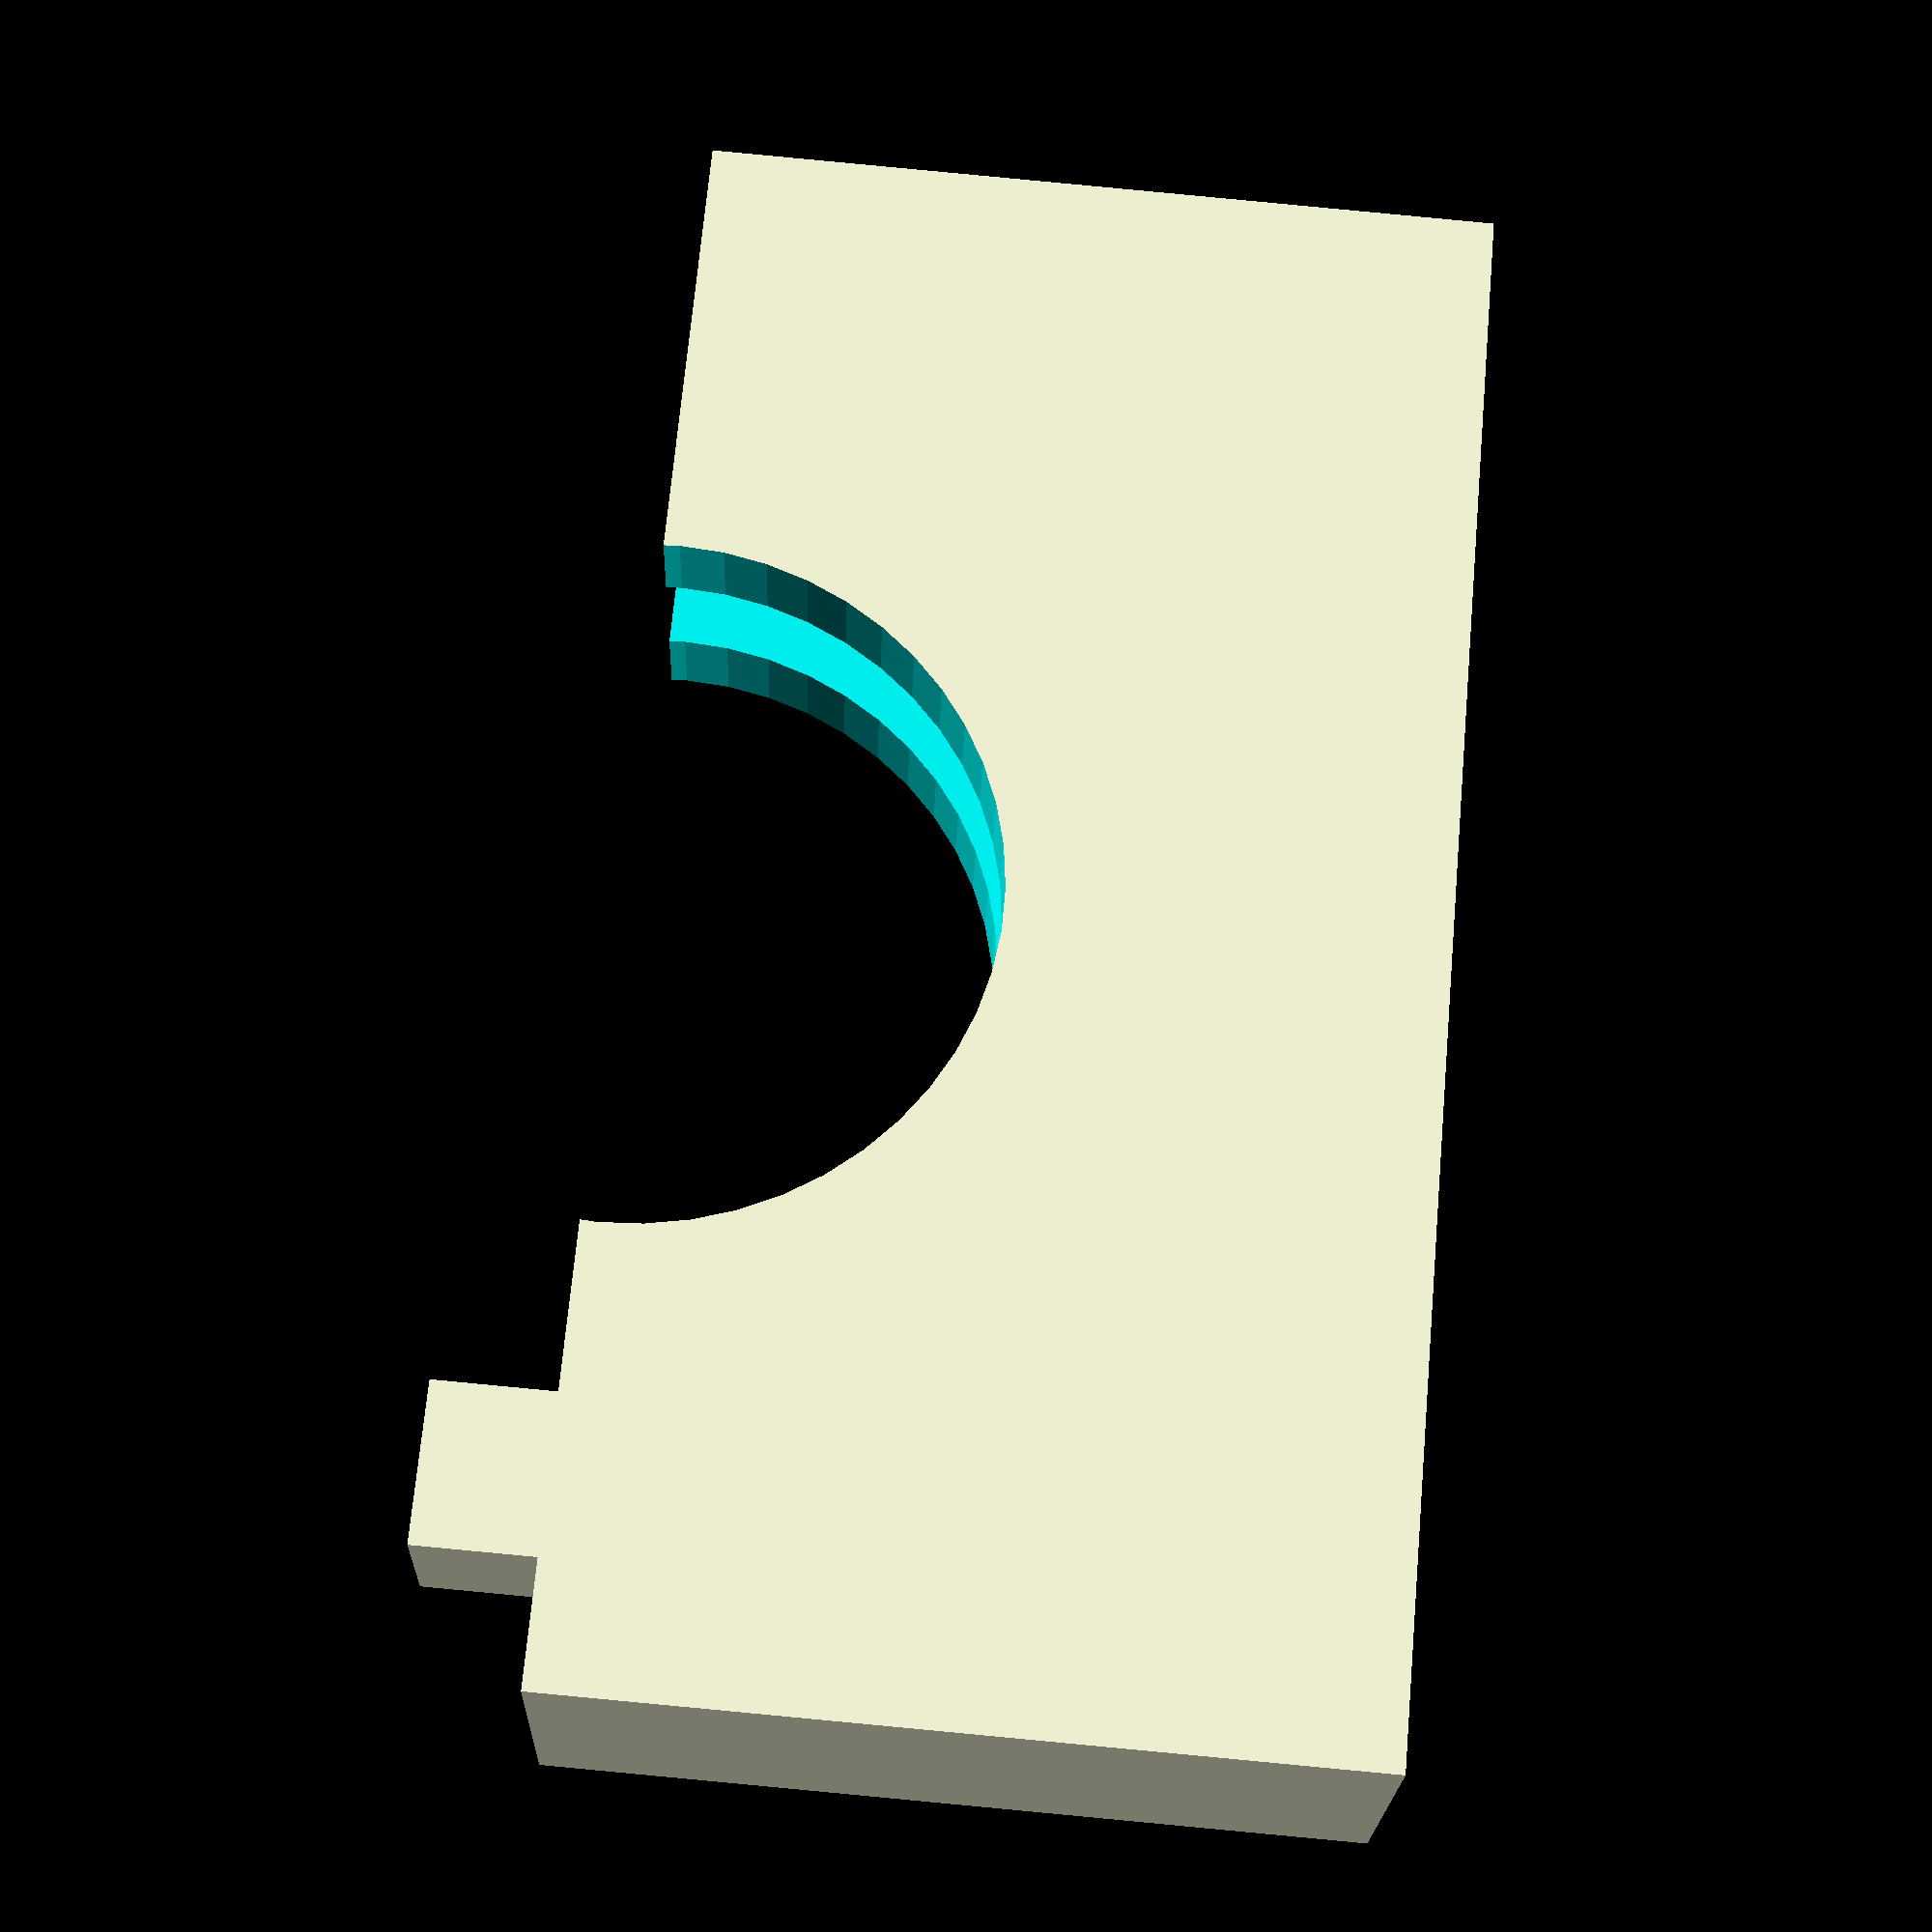
<openscad>
module base(){
	difference(){
		union(){
			cube(size=[50,40,4],center=true);
			translate([0,0,-2]) cylinder(r=22,h=4,$fn=50,center=true);
			translate([0,-20,23]) cube(size=[50,4,50],center=true);
			translate([16,-20,0]) cube(size=[4,15,25]);
			translate([-20,-20,0]) cube(size=[4,15,25]);
		}
		cylinder(r=10.5,h=9,$fn=50,center=true);

		translate([0,-20,8]) rotate([90,0,0]) cylinder(r=3,h=6,$fn=50,center=true);	
		translate([20,-20,42]) rotate([90,0,0]) cylinder(r=3,h=6,$fn=50,center=true);	
		translate([-20,-20,42]) rotate([90,0,0]) cylinder(r=3,h=6,$fn=50,center=true);	
	}
}

module collimatingMirrorMount(){
	difference(){
		translate([0,-30,23]) cube(size=[50,10,50],center=true);
		translate([0,-30,8]) rotate([90,0,0]) cylinder(r=3,h=12,$fn=50,center=true);	
		translate([20,-30,42]) rotate([90,0,0]) cylinder(r=3,h=12,$fn=50,center=true);	
		translate([-20,-30,42]) rotate([90,0,0]) cylinder(r=3,h=12,$fn=50,center=true);	
		translate([0,-33,28]) rotate([90,0,0]) color([0.5,0.7,0.2]) cylinder(r=11,h=5,$fn=50,center=true);
	}
}

module FocusingMirrorMount(){
	difference(){
		translate([0,-30,23]) cube(size=[50,10,50],center=true);
		translate([0,-30,8]) rotate([90,0,0]) cylinder(r=3,h=12,$fn=50,center=true);	
		translate([20,-30,42]) rotate([90,0,0]) cylinder(r=3,h=12,$fn=50,center=true);	
		translate([-20,-30,42]) rotate([90,0,0]) cylinder(r=3,h=12,$fn=50,center=true);	
	}
	translate([0,-40,23]) cube(size=[20,10,20],center=true);
	difference(){
		translate([0,-45,28]) cube(size=[60,10,60],center=true);
		translate([0,-48,28]) rotate([90,0,0]) color([0.5,0.7,0.2]) cylinder(r=26,h=5,$fn=50,center=true);
		translate([0,-45,8]) rotate([90,0,0]) cylinder(r=8,h=12,$fn=50,center=true);	
		translate([20,-45,42]) rotate([90,0,0]) cylinder(r=8,h=12,$fn=50,center=true);	
		translate([-20,-45,42]) rotate([90,0,0]) cylinder(r=8,h=12,$fn=50,center=true);	
	}
}

module gratingMount(){
	difference(){
		translate([0,-30,23]) cube(size=[50,10,50],center=true);
		translate([0,-30,8]) rotate([90,0,0]) cylinder(r=3,h=12,$fn=50,center=true);	
		translate([20,-30,42]) rotate([90,0,0]) cylinder(r=3,h=12,$fn=50,center=true);	
		translate([-20,-30,42]) rotate([90,0,0]) cylinder(r=3,h=12,$fn=50,center=true);	
		translate([0,-33,28]) cube(size=[26,5,26],center=true);
	}
}

module detectorMount(){
	union(){
		difference(){
			translate([0,-30,24]) cube(size=[60,10,53],center=true);
			translate([2,-30,45]) cube(size=[20,15,20],center=true);
			translate([0,-30,8]) rotate([90,0,0]) cylinder(r=3,h=12,$fn=50,center=true);	
			translate([20,-30,42]) rotate([90,0,0]) cylinder(r=3,h=12,$fn=50,center=true);	
			translate([-20,-30,42]) rotate([90,0,0]) cylinder(r=3,h=12,$fn=50,center=true);	
			translate([0,-36,8]) rotate([90,0,0]) cylinder(r=7.5,h=12,$fn=50,center=true);	
			translate([20,-36,42]) rotate([90,0,0]) cylinder(r=7.5,h=12,$fn=50,center=true);	
			translate([-20,-36,42]) rotate([90,0,0]) cylinder(r=7.5,h=12,$fn=50,center=true);	
		}
		difference(){
			union(){
				translate([-32,-33.5,25]) rotate([90,0,0]) color([0.5,0.7,0.2]) cube(size=[5,50,3],center=true);
				translate([32,-33.5,25]) rotate([90,0,0]) color([0.5,0.7,0.2]) cube(size=[5,50,3],center=true);	
				translate([0,-33.5,-1.5]) rotate([90,0,0]) color([0.5,0.7,0.2]) cube(size=[75,3,17],center=true);	
				translate([-36,-37,24.5]) rotate([90,0,0]) color([0.5,0.7,0.2]) cube(size=[3,53,10],center=true);
				translate([36,-37,24.5]) rotate([90,0,0]) color([0.5,0.7,0.2]) cube(size=[3,53,10],center=true);
			}
			translate([0,-38.5,25]) rotate([90,0,0]) color([1,0.4,0.2]) cube(size=[72,52.3,2.5],center=true);
		}
	}
}

module lightMountRear(){
	difference(){
		union(){
			cube(size=[50,40,4],center=true);
			translate([0,0,-2]) cylinder(r=22,h=4,$fn=50,center=true);
			difference(){
				translate([0,-20,10.5]) cube(size=[50,10,25],center=true);
				translate([0,-20,22.5]) rotate([90,0,0]) cylinder(r=11.5,h=12,$fn=50,center=true);
				translate([18,-20,21.5]) cube(size=[5.5,5.5,5.5],center=true);
			}
		}
		cylinder(r=10.5,h=9,$fn=50,center=true);
	}
	translate([-18,-20,24.5]) cube(size=[5,5,5],center=true);
}

module lightMountFront(){
	difference(){
		translate([0,19,20]) cube(size=[50,2,40],center=true);
		translate([0,19,20]) cube(size=[5,3,30],center=true);
		translate([9.25,20,19.5]) rotate([90,0,0]) cylinder(r=1.5,h=5,$fn=50,center=true);
		translate([-9.25,20,19.5]) rotate([90,0,0]) cylinder(r=1.5,h=5,$fn=50,center=true);
	}
	translate([20,12,12]) cube(size=[4,15,25],center=true);
	translate([-20,12,12]) cube(size=[4,15,25],center=true);
	difference(){
		union(){
			cube(size=[50,40,4],center=true);
			difference(){
				translate([0,0,-2]) cylinder(r=22,h=4,$fn=50,center=true);
				translate([0,22,-2]) cube(size=[20,4,5],center=true);
			}
			difference(){
				translate([0,-20,10.5]) cube(size=[50,10,25],center=true);
				translate([0,-20,22.5]) rotate([90,0,0]) cylinder(r=11.5,h=12,$fn=50,center=true);
				translate([18,-20,21.5]) cube(size=[5.5,5.5,5.5],center=true);
			}
		}
		cylinder(r=10.5,h=9,$fn=50,center=true);
	}
	translate([-18,-20,24.5]) cube(size=[5,5,5],center=true);
}

module lightMountFrontWithLens(){
	difference(){
		translate([0,50,25]) cube(size=[50,2,50],center=true);
		translate([0,50,25]) cube(size=[5,3,30],center=true);
		translate([9.25,50,25]) rotate([90,0,0]) cylinder(r=1.5,h=5,$fn=50,center=true);
		translate([-9.25,50,25]) rotate([90,0,0]) cylinder(r=1.5,h=5,$fn=50,center=true);
	}
	translate([20,42,12]) cube(size=[4,15,25],center=true);
	translate([-20,42,12]) cube(size=[4,15,25],center=true);
	difference(){
		union(){
			translate([0,0,0]) cube(size=[50,102,4],center=true);
			difference(){
				translate([0,0,-2]) cylinder(r=22,h=4,$fn=50,center=true);
				translate([0,22,-2]) cube(size=[20,4,5],center=true);
			}
			difference(){
				translate([0,-50,10.5]) cube(size=[50,10,25],center=true);
				translate([0,-50,22.5]) rotate([90,0,0]) cylinder(r=11.5,h=12,$fn=50,center=true);
				translate([18,-50,21.5]) cube(size=[5.5,5.5,5.5],center=true);
			}
		}
		cylinder(r=10.5,h=9,$fn=50,center=true);
	}
	translate([-18,-50,24.5]) cube(size=[5,5,5],center=true);
	translate([-18,-0,24.5]) cube(size=[5,5,5],center=true);
			difference(){
				translate([0,0,10.5]) cube(size=[50,10,25],center=true);
		cylinder(r=10.5,h=9,$fn=50,center=true);
				union(){
					translate([0,0,22.5]) rotate([90,0,0]) cylinder(r=11,h=12,$fn=50,center=true);
					translate([0,0,22.5]) rotate([90,0,0]) cylinder(r=13,h=4,$fn=50,center=true);
				}
				translate([18,0,21.5]) cube(size=[5.5,5.5,5.5],center=true);
			}
}

module lightMountTop(){
		translate([0,-20,0]){
			difference(){
				translate([0,-20,10.5]) cube(size=[50,10,25],center=true);
				translate([0,-20,22.5]) rotate([90,0,0]) cylinder(r=11.5,h=12,$fn=50,center=true);
				translate([18,-20,21.5]) cube(size=[5.5,5.5,5.5],center=true);
			}
			translate([-18,-20,24.5]) cube(size=[5,5,5],center=true);
		}
}

module lightMountTopLens(){
		translate([0,0,0]){
			difference(){
				translate([0,0,10.5]) cube(size=[50,10,25],center=true);
				union(){
					translate([0,0,22.5]) rotate([90,0,0]) cylinder(r=11,h=12,$fn=50,center=true);
					translate([0,0,22.5]) rotate([90,0,0]) cylinder(r=13,h=4,$fn=50,center=true);
				}
				translate([18,0,21.5]) cube(size=[5.5,5.5,5.5],center=true);
			}
			translate([-18,0,24.5]) cube(size=[5,5,5],center=true);
		}
}

module rotator(){
	translate([0,0,-10]) cube(size=[80,10,4],center=true);
	translate([-5,-10,-10]) rotate([0,0,50]) cube(size=[110,10,4],center=true);
	translate([5,-10,-10]) rotate([0,0,-50]) cube(size=[110,10,4],center=true);
	translate([0,0,-5]) cylinder(r=10,h=12,$fn=50,center=true);
	translate([0,0,-10]) cylinder(r=30,h=4,$fn=50,center=true);
}

//base();
//rotator();
//lightMountFront();
//lightMountFrontWithLens();
//lightMountRear();
//translate([0,20,60]) rotate([180,0,180]) lightMountTop();
translate([0,0,60]) rotate([180,0,180]) lightMountTopLens();
//collimatingMirrorMount();
//FocusingMirrorMount();
//gratingMount();
//detectorMount();
</openscad>
<views>
elev=272.2 azim=199.0 roll=275.4 proj=p view=solid
</views>
